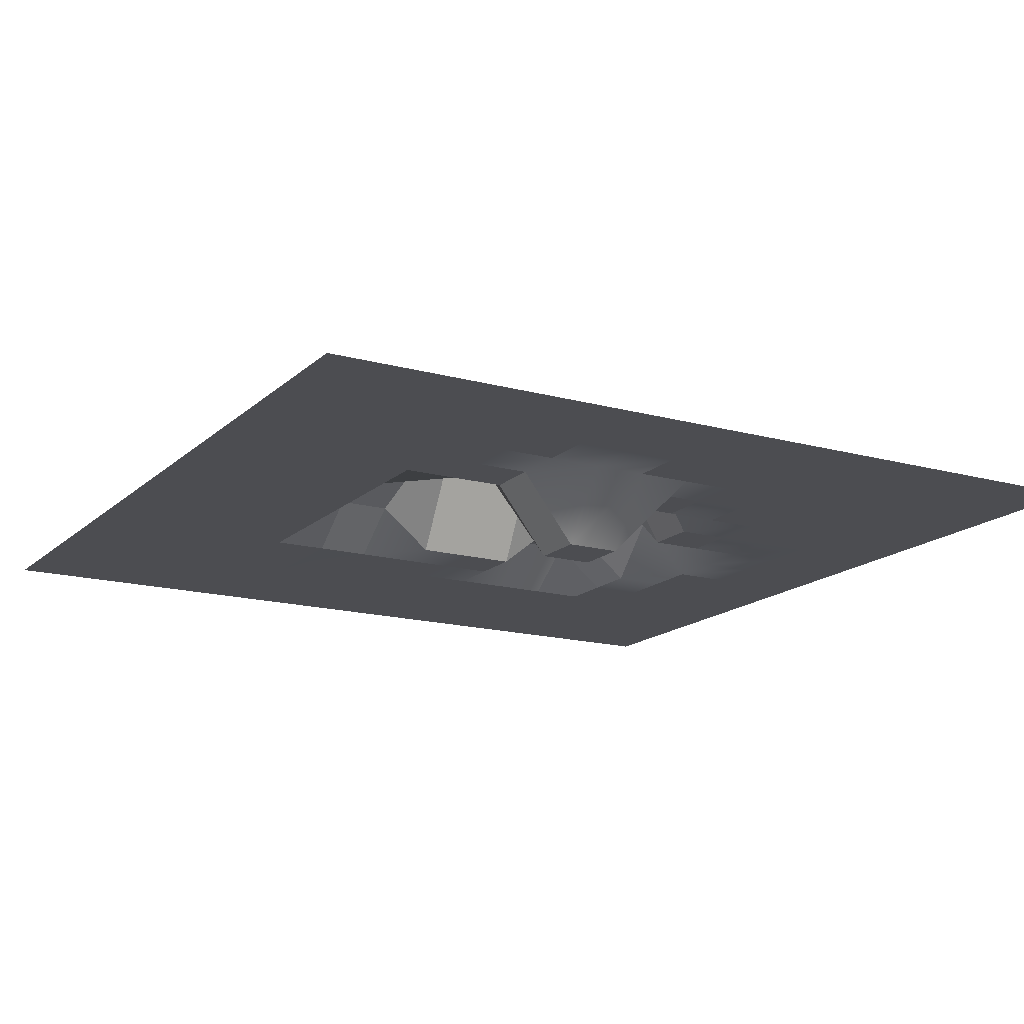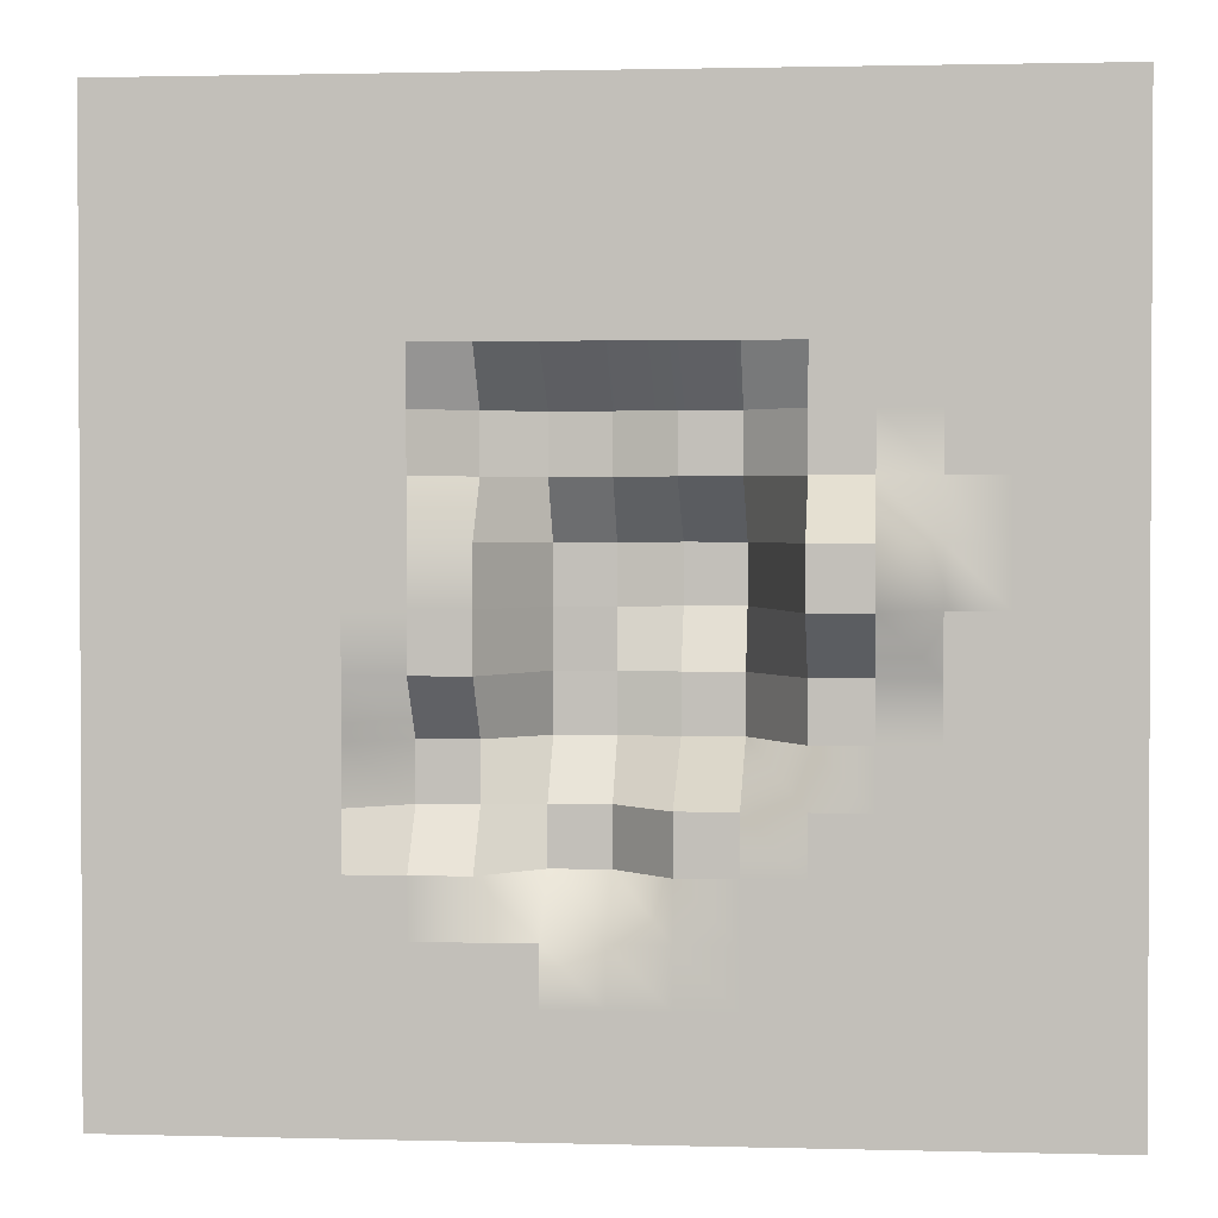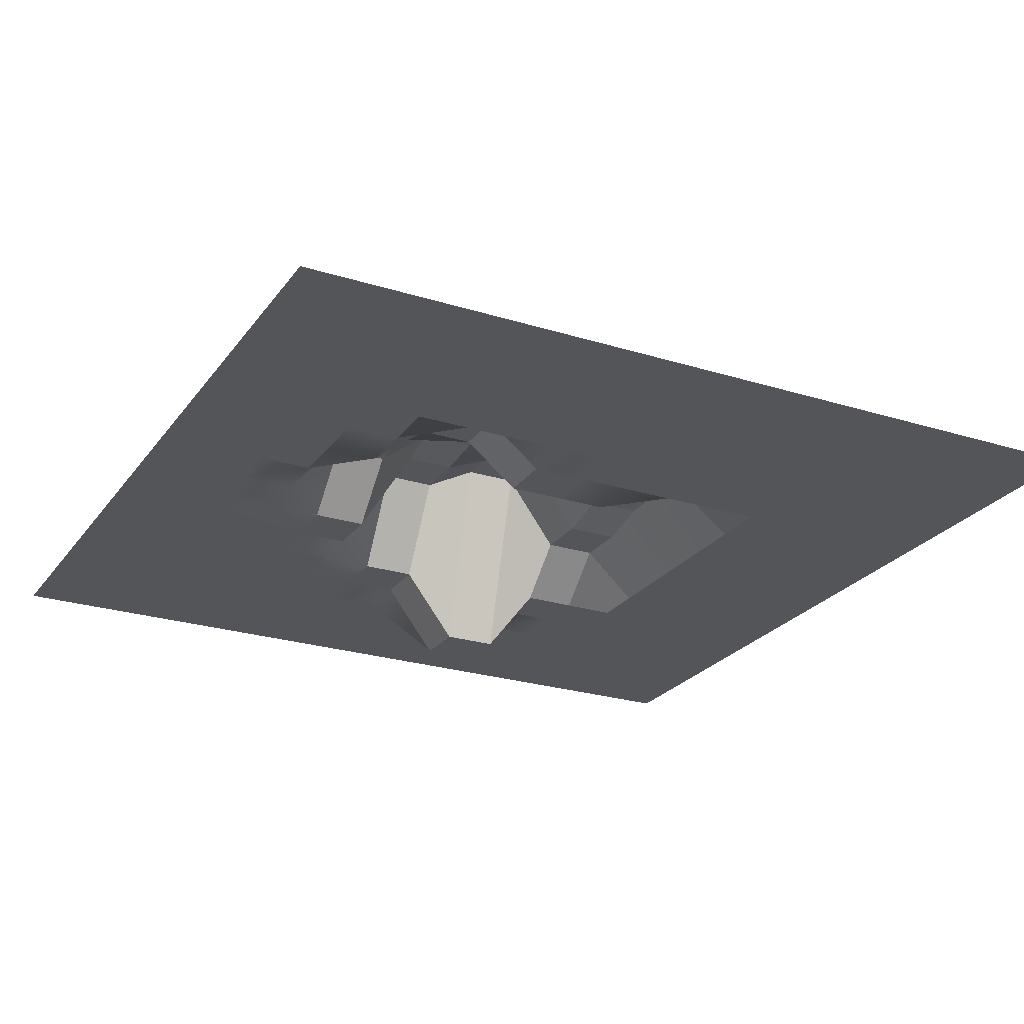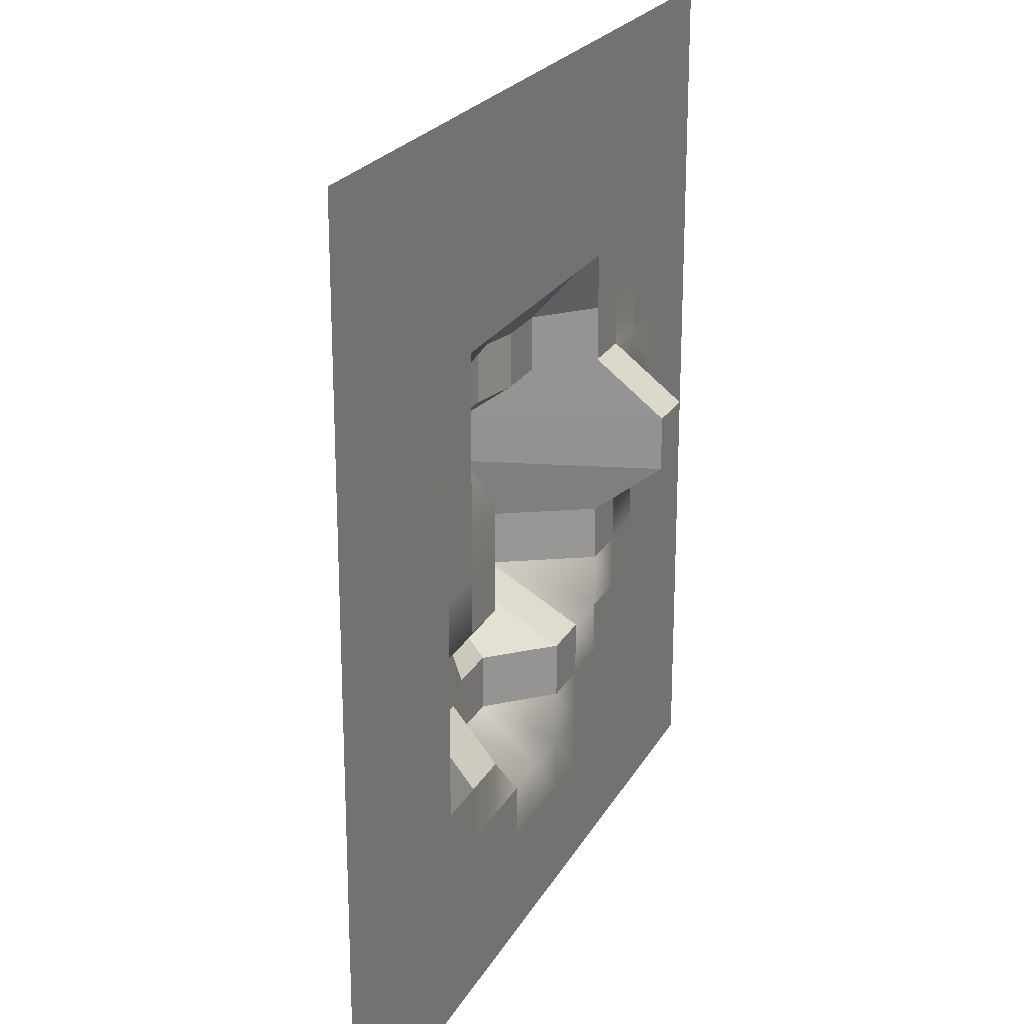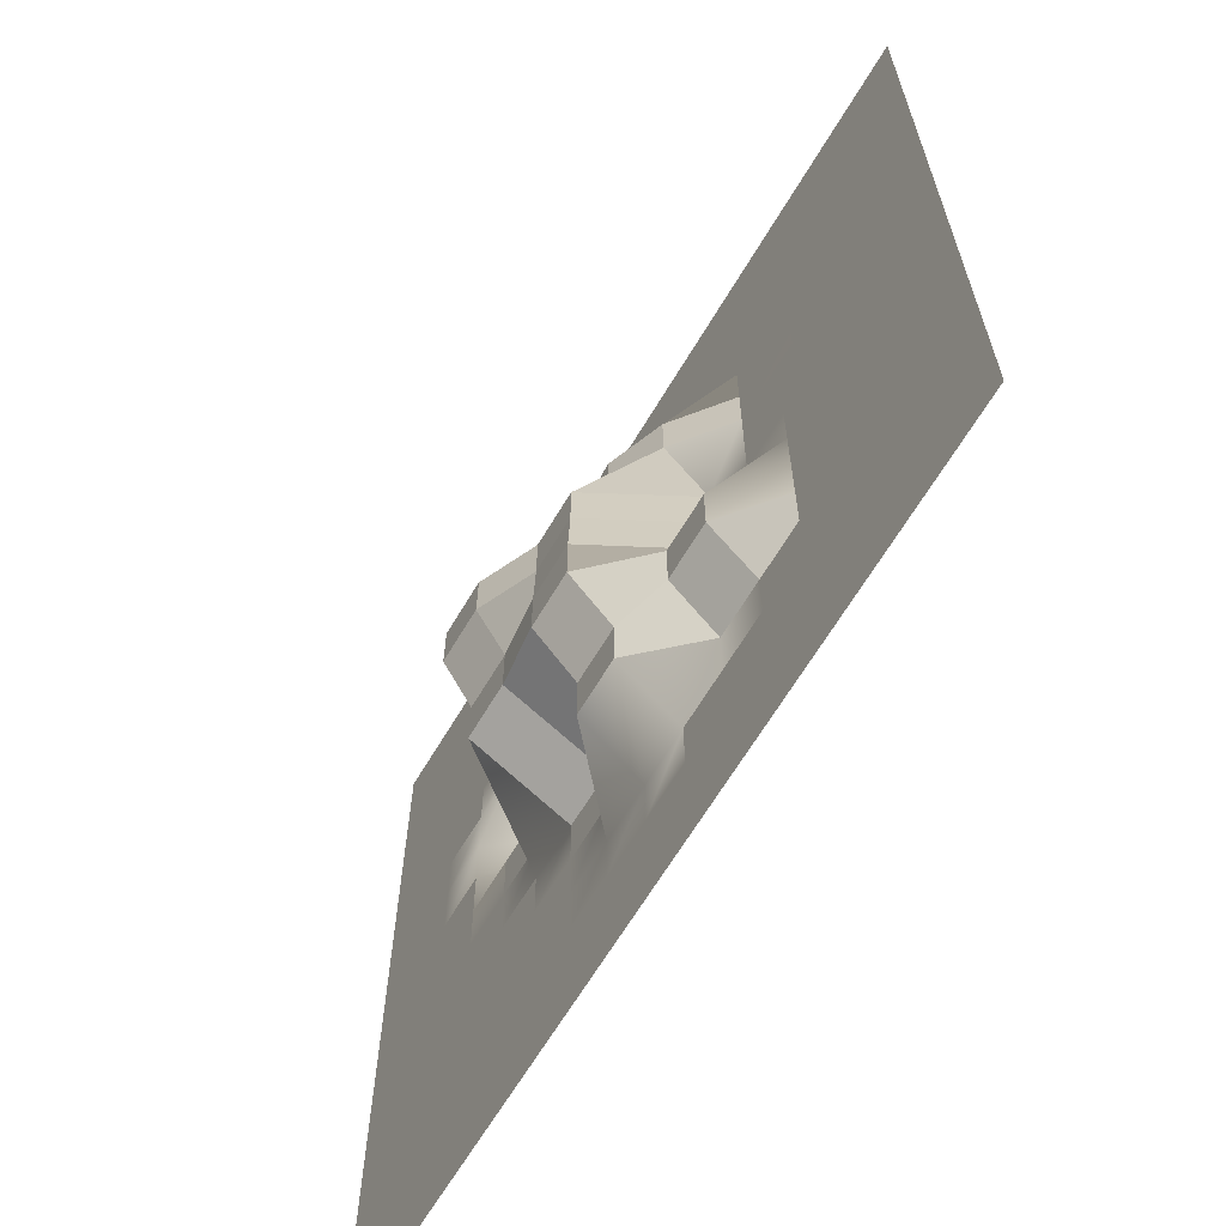
<metadata>
{"format":"obj","ext":"obj","renderer":"f3d","projection":"perspective","resolution":1024,"background":"white","views":[{"elev":-16.1,"azim":60.2,"up":"+Y"},{"elev":1.7,"azim":5.5,"up":"+Z"},{"elev":-24.5,"azim":-117.2,"up":"+Y"},{"elev":22.4,"azim":-67.9,"up":"+Z"},{"elev":-65.4,"azim":-120.8,"up":"+Z"}]}
</metadata>
<code>
o Plane
v 18.2 2.412 -16.83
v 20.7 2.412 -16.83
v 20.7 2.412 -19.33
v 18.2 2.412 -19.33
v -1.8 2.412 -16.83
v 0.6999 2.412 -16.83
v 0.6999 2.412 -19.33
v -1.8 2.412 -19.33
v -1.8 6.973 3.172
v 0.6999 6.973 3.172
v 0.6999 6.973 0.672
v -1.8 6.973 0.672
v 18.2 2.412 3.172
v 20.7 2.412 3.172
v 20.7 2.412 0.672
v 18.2 2.412 0.672
v 8.2 -0.8141 3.172
v 10.7 -0.8141 3.172
v 10.7 -0.8141 0.672
v 8.2 -0.8141 0.672
v 8.2 2.412 13.17
v 10.7 2.412 13.17
v 10.7 2.412 10.67
v 8.2 2.412 10.67
v 18.2 2.412 13.17
v 20.7 2.412 13.17
v 20.7 2.412 10.67
v 18.2 2.412 10.67
v -11.8 2.412 3.172
v -9.3 2.412 3.172
v -9.3 2.412 0.672
v -11.8 2.412 0.672
v -11.8 2.412 13.17
v -9.3 2.412 13.17
v -9.3 2.412 10.67
v -11.8 2.412 10.67
v -1.8 2.412 13.17
v 0.6999 2.412 13.17
v 0.6999 2.412 10.67
v -1.8 2.412 10.67
v -11.8 2.412 -16.83
v -9.3 2.412 -16.83
v -9.3 2.412 -19.33
v -11.8 2.412 -19.33
v -11.8 2.412 -6.828
v -9.3 2.412 -6.828
v -9.3 2.412 -9.328
v -11.8 2.412 -9.328
v -1.8 5.101 -6.828
v 0.6999 5.101 -6.828
v 0.6999 5.101 -9.328
v -1.8 5.101 -9.328
v 8.2 2.412 -16.83
v 10.7 2.412 -16.83
v 10.7 2.412 -19.33
v 8.2 2.412 -19.33
v 8.2 2.412 -6.828
v 10.7 2.412 -6.828
v 10.7 2.412 -9.328
v 8.2 2.412 -9.328
v 18.2 2.412 -6.828
v 20.7 2.412 -6.828
v 20.7 2.412 -9.328
v 18.2 2.412 -9.328
v 13.2 2.412 -6.828
v 15.7 2.412 -6.828
v 15.7 2.412 -9.328
v 13.2 2.412 -9.328
v 13.2 2.412 -1.828
v 15.7 2.412 -1.828
v 15.7 2.412 -4.328
v 13.2 2.412 -4.328
v 18.2 2.412 -1.828
v 20.7 2.412 -1.828
v 20.7 2.412 -4.328
v 18.2 2.412 -4.328
v 3.2 2.412 -6.828
v 5.7 2.412 -6.828
v 5.7 2.412 -9.328
v 3.2 2.412 -9.328
v 3.2 6.777 -1.828
v 5.7 6.777 -1.828
v 5.7 6.777 -4.328
v 3.2 6.777 -4.328
v 8.2 2.412 -1.828
v 10.7 2.412 -1.828
v 10.7 2.412 -4.328
v 8.2 2.412 -4.328
v 3.2 2.412 -16.83
v 5.7 2.412 -16.83
v 5.7 2.412 -19.33
v 3.2 2.412 -19.33
v 3.2 2.412 -11.83
v 5.7 2.412 -11.83
v 5.7 2.412 -14.33
v 3.2 2.412 -14.33
v 8.2 2.412 -11.83
v 10.7 2.412 -11.83
v 10.7 2.412 -14.33
v 8.2 2.412 -14.33
v -6.8 4.434 -6.828
v -4.3 4.434 -6.828
v -4.3 2.412 -9.328
v -6.8 2.412 -9.328
v -6.8 2.412 -1.828
v -4.3 2.412 -1.828
v -4.3 4.434 -4.328
v -6.8 4.434 -4.328
v -1.8 7.037 -1.828
v 0.6999 7.037 -1.828
v 0.6999 7.037 -4.328
v -1.8 7.037 -4.328
v -16.8 2.412 -6.828
v -14.3 2.412 -6.828
v -14.3 2.412 -9.328
v -16.8 2.412 -9.328
v -16.8 2.412 -1.828
v -14.3 2.412 -1.828
v -14.3 2.412 -4.328
v -16.8 2.412 -4.328
v -11.8 2.412 -1.828
v -9.3 2.412 -1.828
v -9.3 2.412 -4.328
v -11.8 2.412 -4.328
v -16.8 2.412 -16.83
v -14.3 2.412 -16.83
v -14.3 2.412 -19.33
v -16.8 2.412 -19.33
v -16.8 2.412 -11.83
v -14.3 2.412 -11.83
v -14.3 2.412 -14.33
v -16.8 2.412 -14.33
v -11.8 2.412 -11.83
v -9.3 2.412 -11.83
v -9.3 2.412 -14.33
v -11.8 2.412 -14.33
v -6.8 2.412 13.17
v -4.3 2.412 13.17
v -4.3 2.412 10.67
v -6.8 2.412 10.67
v -6.8 2.412 18.17
v -4.3 2.412 18.17
v -4.3 2.412 15.67
v -6.8 2.412 15.67
v -1.8 2.412 18.17
v 0.6999 2.412 18.17
v 0.6999 2.412 15.67
v -1.8 2.412 15.67
v -16.8 2.412 13.17
v -14.3 2.412 13.17
v -14.3 2.412 10.67
v -16.8 2.412 10.67
v -16.8 2.412 18.17
v -14.3 2.412 18.17
v -14.3 2.412 15.67
v -16.8 2.412 15.67
v -11.8 2.412 18.17
v -9.3 2.412 18.17
v -9.3 2.412 15.67
v -11.8 2.412 15.67
v -16.8 2.412 3.172
v -14.3 2.412 3.172
v -14.3 2.412 0.672
v -16.8 2.412 0.672
v -16.8 2.412 8.172
v -14.3 2.412 8.172
v -14.3 2.412 5.672
v -16.8 2.412 5.672
v -11.8 2.412 8.172
v -9.3 2.412 8.172
v -9.3 2.412 5.672
v -11.8 2.412 5.672
v 13.2 2.412 13.17
v 15.7 2.412 13.17
v 15.7 2.412 10.67
v 13.2 2.412 10.67
v 13.2 2.412 18.17
v 15.7 2.412 18.17
v 15.7 2.412 15.67
v 13.2 2.412 15.67
v 18.2 2.412 18.17
v 20.7 2.412 18.17
v 20.7 2.412 15.67
v 18.2 2.412 15.67
v 3.2 2.412 13.17
v 5.7 2.412 13.17
v 5.7 2.412 10.67
v 3.2 2.412 10.67
v 3.2 2.412 18.17
v 5.7 2.412 18.17
v 5.7 2.412 15.67
v 3.2 2.412 15.67
v 8.2 2.412 18.17
v 10.7 2.412 18.17
v 10.7 2.412 15.67
v 8.2 2.412 15.67
v 3.2 8.116 3.172
v 5.7 8.116 3.172
v 5.7 8.116 0.672
v 3.2 8.116 0.672
v 3.2 4.702 8.172
v 5.7 4.702 8.172
v 5.7 4.702 5.672
v 3.2 4.702 5.672
v 8.2 2.412 8.172
v 10.7 2.412 8.172
v 10.7 2.412 5.672
v 8.2 2.412 5.672
v 13.2 2.412 3.172
v 15.7 2.412 3.172
v 15.7 2.412 0.672
v 13.2 2.412 0.672
v 13.2 2.412 8.172
v 15.7 2.412 8.172
v 15.7 2.412 5.672
v 13.2 2.412 5.672
v 18.2 2.412 8.172
v 20.7 2.412 8.172
v 20.7 2.412 5.672
v 18.2 2.412 5.672
v -6.8 2.412 3.172
v -4.3 2.412 3.172
v -4.3 2.412 0.672
v -6.8 2.412 0.672
v -6.8 2.412 8.172
v -4.3 4.383 8.172
v -4.3 4.383 5.672
v -6.8 2.412 5.672
v -1.8 5.349 8.172
v 0.6999 5.269 8.172
v 0.6999 5.269 5.672
v -1.8 5.349 5.672
v -6.8 2.412 -16.83
v -4.3 2.412 -16.83
v -4.3 2.412 -19.33
v -6.8 2.412 -19.33
v -6.8 2.412 -11.83
v -4.3 2.412 -11.83
v -4.3 2.412 -14.33
v -6.8 2.412 -14.33
v -1.8 2.412 -11.83
v 0.6999 2.412 -11.83
v 0.6999 2.412 -14.33
v -1.8 2.412 -14.33
v 13.2 2.412 -16.83
v 15.7 2.412 -16.83
v 15.7 2.412 -19.33
v 13.2 2.412 -19.33
v 13.2 2.412 -11.83
v 15.7 2.412 -11.83
v 15.7 2.412 -14.33
v 13.2 2.412 -14.33
v 18.2 2.412 -11.83
v 20.7 2.412 -11.83
v 20.7 2.412 -14.33
v 18.2 2.412 -14.33
v 5.7 2.412 20.67
v 8.2 2.412 20.67
v 10.7 2.412 20.67
v 0.6999 2.412 20.67
v 3.2 2.412 20.67
v 15.7 2.412 20.67
v 18.2 2.412 20.67
v 20.7 2.412 20.67
v 13.2 2.412 20.67
v -19.3 2.412 8.172
v -19.3 2.412 5.672
v -19.3 2.412 10.67
v -19.3 2.412 3.172
v -19.3 2.412 0.672
v -14.3 2.412 20.67
v -11.8 2.412 20.67
v -9.3 2.412 20.67
v -19.3 2.412 18.17
v -19.3 2.412 15.67
v -19.3 2.412 20.67
v -16.8 2.412 20.67
v -19.3 2.412 13.17
v -4.3 2.412 20.67
v -1.8 2.412 20.67
v -6.8 2.412 20.67
v -19.3 2.412 -11.83
v -19.3 2.412 -14.33
v -19.3 2.412 -9.328
v -19.3 2.412 -16.83
v -19.3 2.412 -19.33
v -19.3 2.412 -1.828
v -19.3 2.412 -4.328
v -19.3 2.412 -6.828
f 1 2 3 4
f 5 6 7 8
f 9 10 11 12
f 13 14 15 16
f 17 18 19 20
f 21 22 23 24
f 25 26 27 28
f 29 30 31 32
f 33 34 35 36
f 37 38 39 40
f 41 42 43 44
f 45 46 47 48
f 49 50 51 52
f 53 54 55 56
f 57 58 59 60
f 61 62 63 64
f 65 66 67 68
f 69 70 71 72
f 73 74 75 76
f 77 78 79 80
f 81 82 83 84
f 85 86 87 88
f 89 90 91 92
f 93 94 95 96
f 97 98 99 100
f 101 102 103 104
f 105 106 107 108
f 109 110 111 112
f 113 114 115 116
f 117 118 119 120
f 121 122 123 124
f 125 126 127 128
f 129 130 131 132
f 133 134 135 136
f 137 138 139 140
f 141 142 143 144
f 145 146 147 148
f 149 150 151 152
f 153 154 155 156
f 157 158 159 160
f 161 162 163 164
f 165 166 167 168
f 169 170 171 172
f 173 174 175 176
f 177 178 179 180
f 181 182 183 184
f 185 186 187 188
f 189 190 191 192
f 193 194 195 196
f 197 198 199 200
f 201 202 203 204
f 205 206 207 208
f 209 210 211 212
f 213 214 215 216
f 217 218 219 220
f 221 222 223 224
f 225 226 227 228
f 229 230 231 232
f 233 234 235 236
f 237 238 239 240
f 241 242 243 244
f 245 246 247 248
f 249 250 251 252
f 253 254 255 256
f 250 253 256 251
f 67 64 253 250
f 64 63 254 253
f 98 249 252 99
f 59 68 249 98
f 68 67 250 249
f 54 245 248 55
f 99 252 245 54
f 252 251 246 245
f 238 241 244 239
f 103 52 241 238
f 52 51 242 241
f 134 237 240 135
f 47 104 237 134
f 104 103 238 237
f 42 233 236 43
f 135 240 233 42
f 240 239 234 233
f 226 229 232 227
f 139 40 229 226
f 40 39 230 229
f 170 225 228 171
f 35 140 225 170
f 140 139 226 225
f 30 221 224 31
f 171 228 221 30
f 228 227 222 221
f 214 217 220 215
f 175 28 217 214
f 28 27 218 217
f 206 213 216 207
f 23 176 213 206
f 176 175 214 213
f 18 209 212 19
f 207 216 209 18
f 216 215 210 209
f 202 205 208 203
f 187 24 205 202
f 24 23 206 205
f 230 201 204 231
f 39 188 201 230
f 188 187 202 201
f 10 197 200 11
f 231 204 197 10
f 204 203 198 197
f 190 193 196 191
f 257 258 193 190
f 258 259 194 193
f 146 189 192 147
f 260 261 189 146
f 261 257 190 189
f 38 185 188 39
f 147 192 185 38
f 192 191 186 185
f 178 181 184 179
f 262 263 181 178
f 263 264 182 181
f 194 177 180 195
f 259 265 177 194
f 265 262 178 177
f 22 173 176 23
f 195 180 173 22
f 180 179 174 173
f 166 169 172 167
f 151 36 169 166
f 36 35 170 169
f 266 165 168 267
f 268 152 165 266
f 152 151 166 165
f 269 161 164 270
f 267 168 161 269
f 168 167 162 161
f 154 157 160 155
f 271 272 157 154
f 272 273 158 157
f 274 153 156 275
f 276 277 153 274
f 277 271 154 153
f 278 149 152 268
f 275 156 149 278
f 156 155 150 149
f 142 145 148 143
f 279 280 145 142
f 280 260 146 145
f 158 141 144 159
f 273 281 141 158
f 281 279 142 141
f 34 137 140 35
f 159 144 137 34
f 144 143 138 137
f 130 133 136 131
f 115 48 133 130
f 48 47 134 133
f 282 129 132 283
f 284 116 129 282
f 116 115 130 129
f 285 125 128 286
f 283 132 125 285
f 132 131 126 125
f 118 121 124 119
f 163 32 121 118
f 32 31 122 121
f 287 117 120 288
f 270 164 117 287
f 164 163 118 117
f 289 113 116 284
f 288 120 113 289
f 120 119 114 113
f 106 109 112 107
f 223 12 109 106
f 12 11 110 109
f 122 105 108 123
f 31 224 105 122
f 224 223 106 105
f 46 101 104 47
f 123 108 101 46
f 108 107 102 101
f 94 97 100 95
f 79 60 97 94
f 60 59 98 97
f 242 93 96 243
f 51 80 93 242
f 80 79 94 93
f 6 89 92 7
f 243 96 89 6
f 96 95 90 89
f 82 85 88 83
f 199 20 85 82
f 20 19 86 85
f 110 81 84 111
f 11 200 81 110
f 200 199 82 81
f 50 77 80 51
f 111 84 77 50
f 84 83 78 77
f 70 73 76 71
f 211 16 73 70
f 16 15 74 73
f 86 69 72 87
f 19 212 69 86
f 212 211 70 69
f 58 65 68 59
f 87 72 65 58
f 72 71 66 65
f 66 61 64 67
f 71 76 61 66
f 76 75 62 61
f 78 57 60 79
f 83 88 57 78
f 88 87 58 57
f 90 53 56 91
f 95 100 53 90
f 100 99 54 53
f 102 49 52 103
f 107 112 49 102
f 112 111 50 49
f 114 45 48 115
f 119 124 45 114
f 124 123 46 45
f 126 41 44 127
f 131 136 41 126
f 136 135 42 41
f 138 37 40 139
f 143 148 37 138
f 148 147 38 37
f 150 33 36 151
f 155 160 33 150
f 160 159 34 33
f 162 29 32 163
f 167 172 29 162
f 172 171 30 29
f 174 25 28 175
f 179 184 25 174
f 184 183 26 25
f 186 21 24 187
f 191 196 21 186
f 196 195 22 21
f 198 17 20 199
f 203 208 17 198
f 208 207 18 17
f 210 13 16 211
f 215 220 13 210
f 220 219 14 13
f 222 9 12 223
f 227 232 9 222
f 232 231 10 9
f 234 5 8 235
f 239 244 5 234
f 244 243 6 5
f 246 1 4 247
f 251 256 1 246
f 256 255 2 1

</code>
